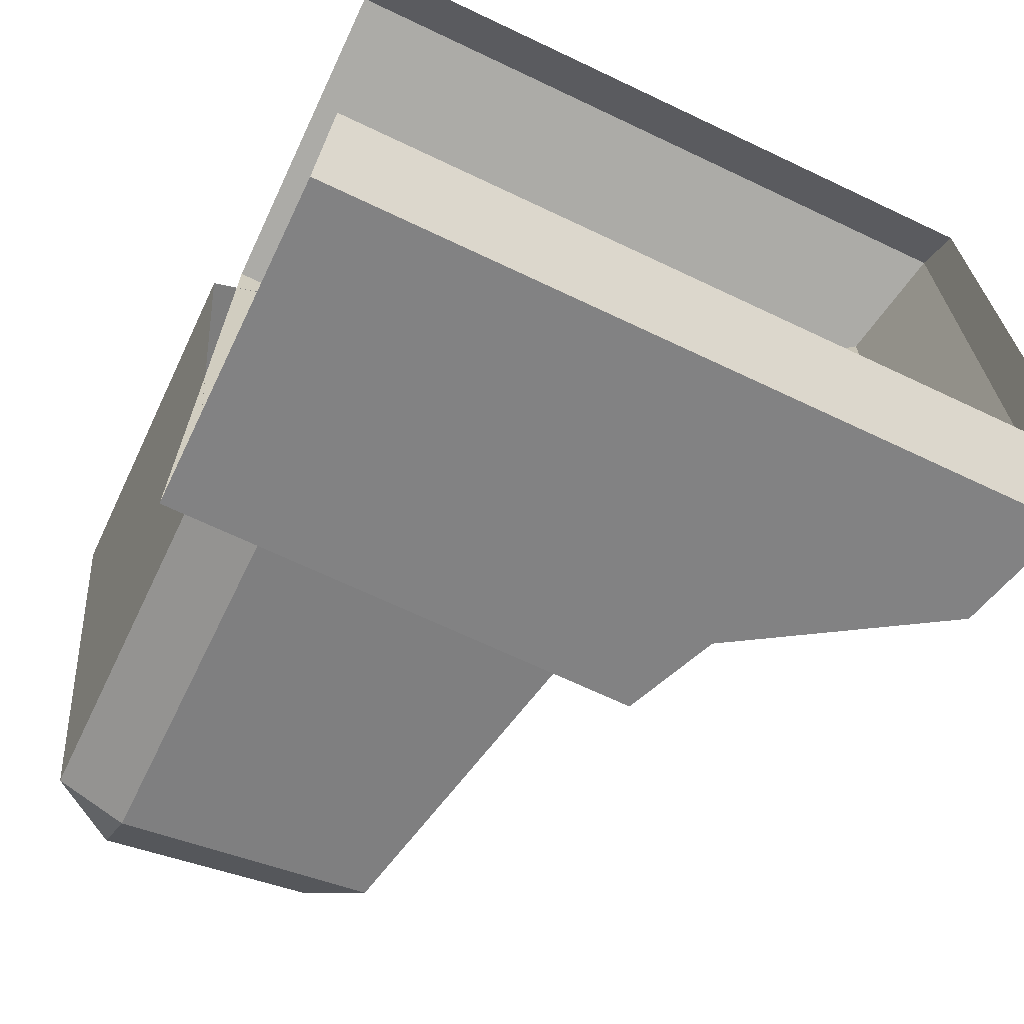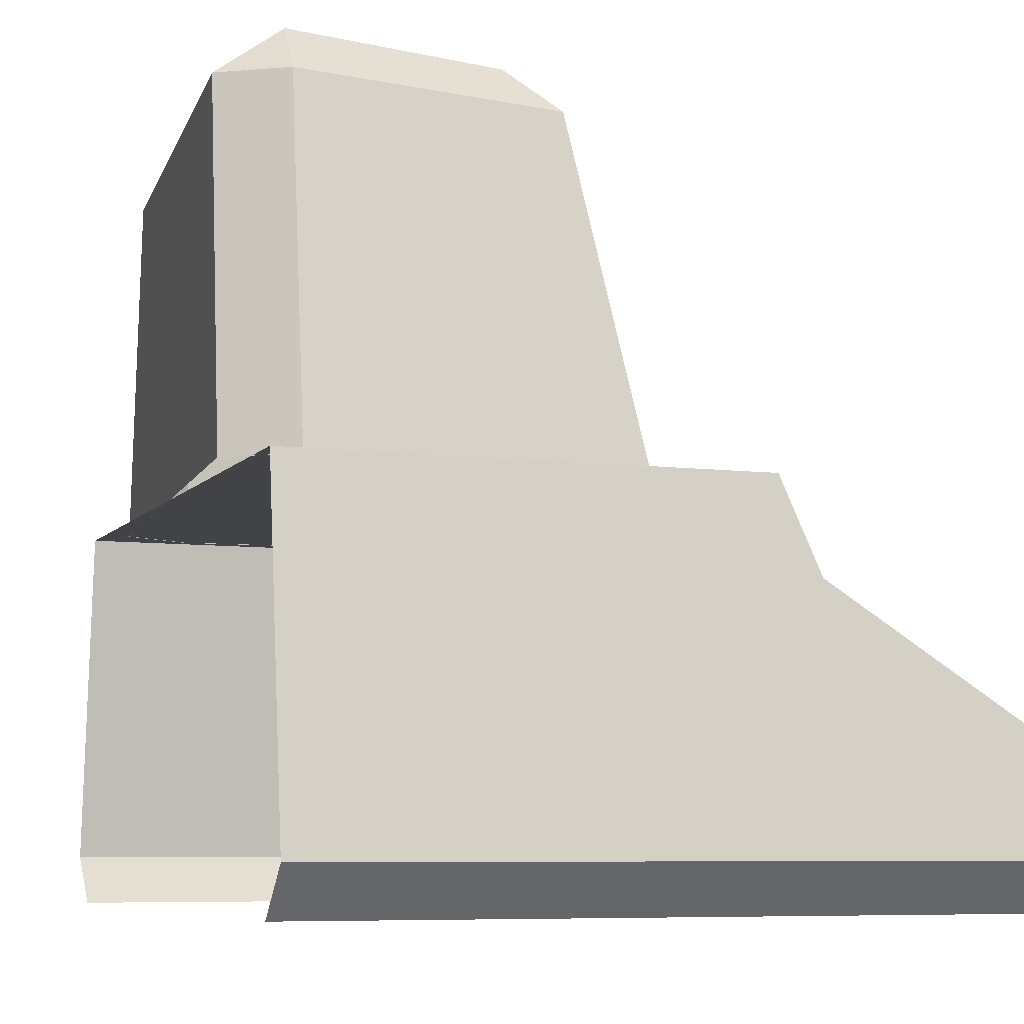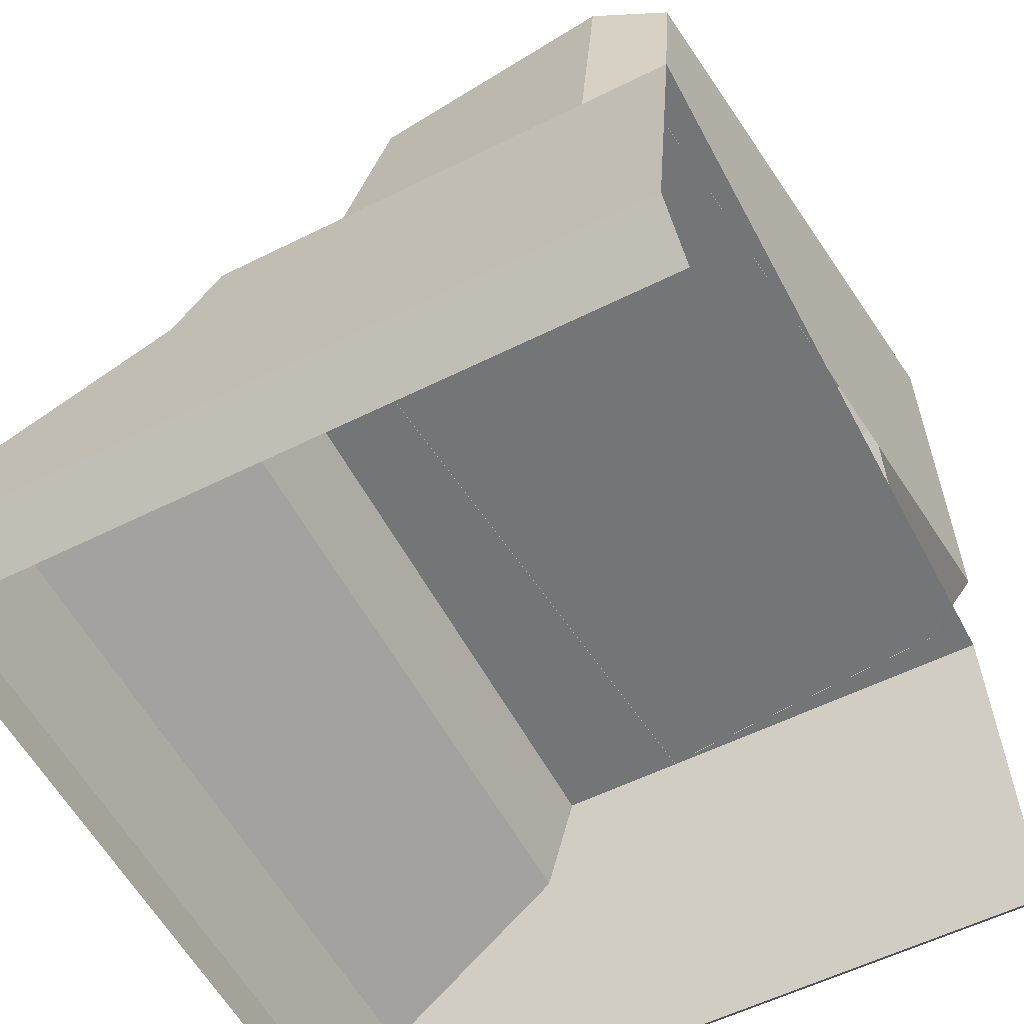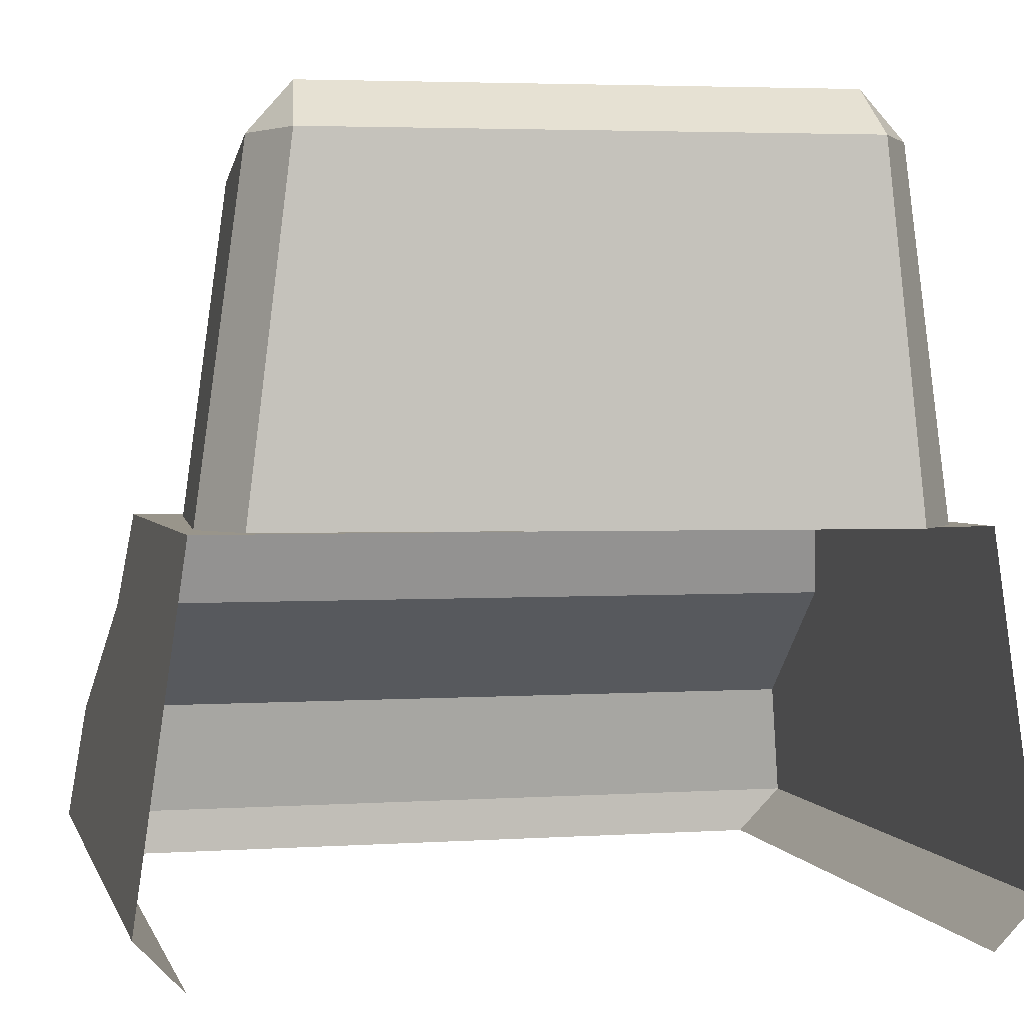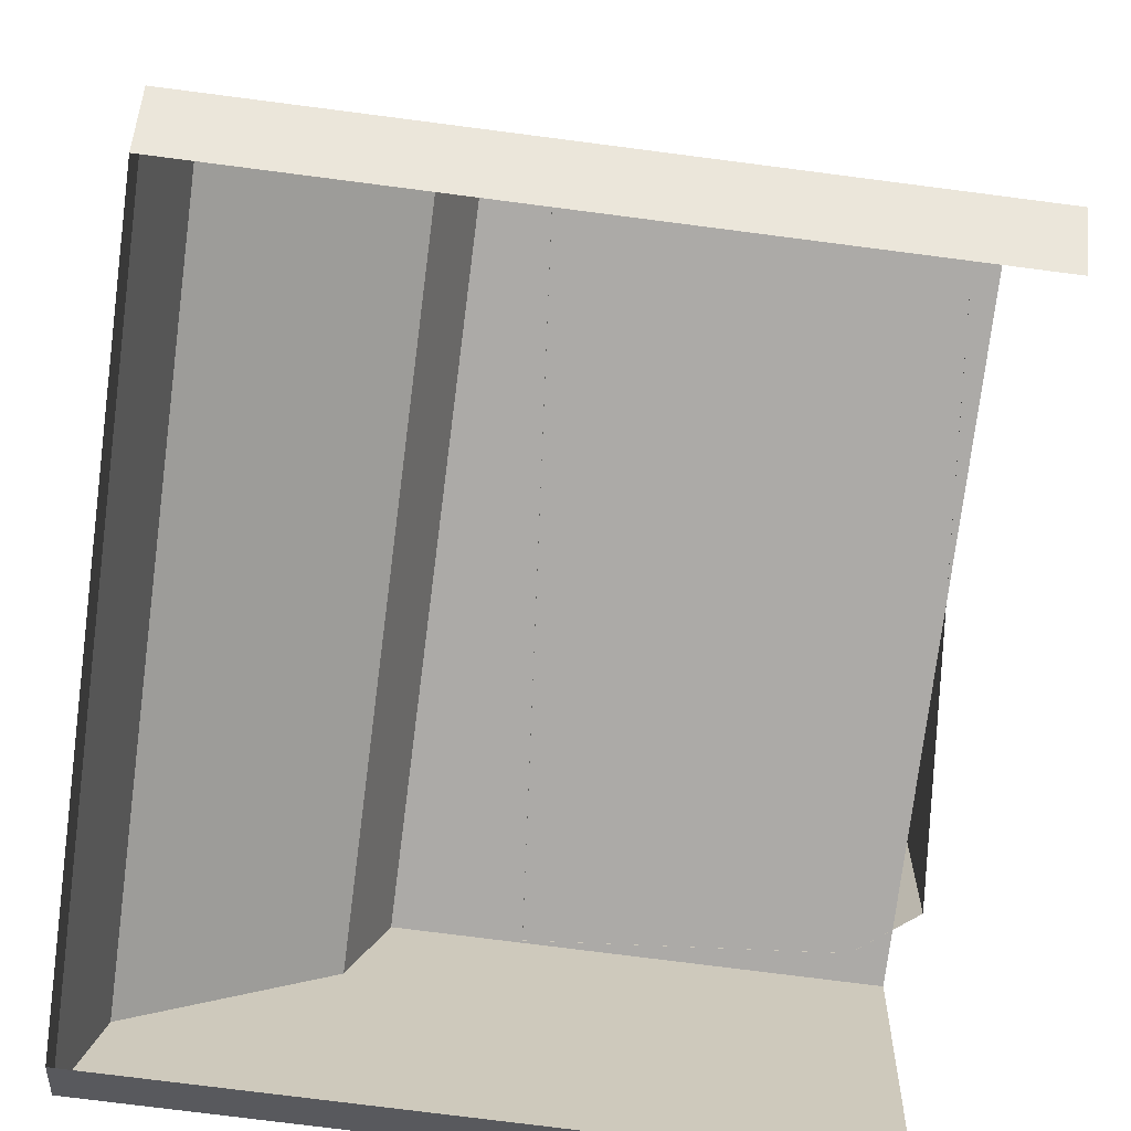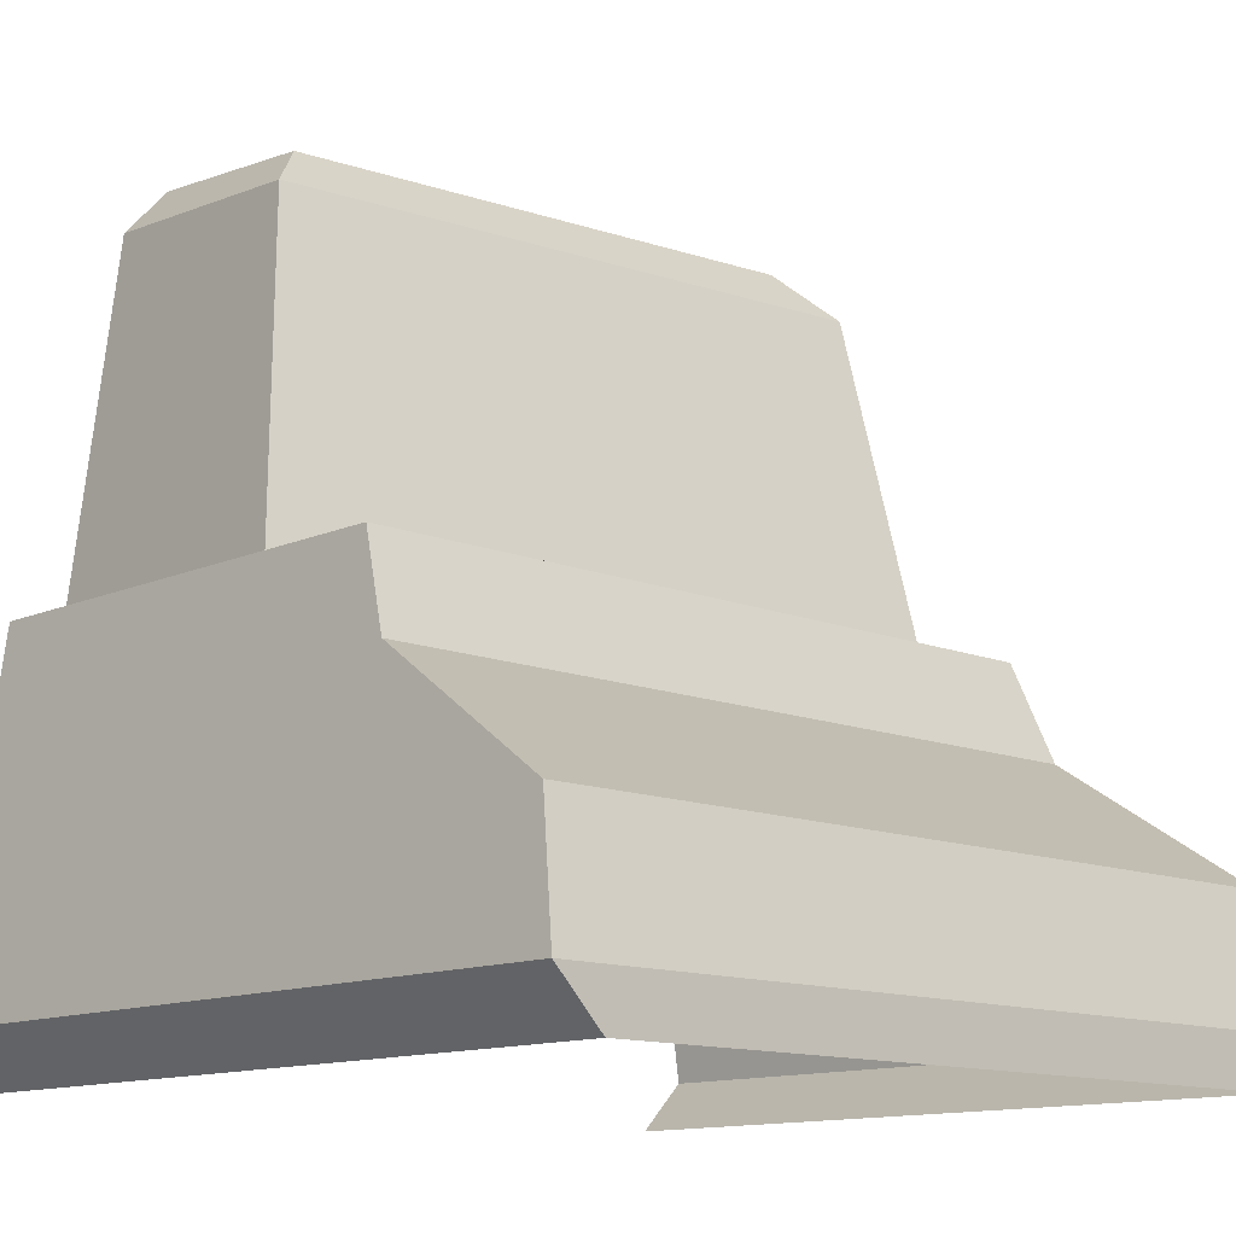
<metadata>
{"format":"obj","ext":"obj","renderer":"f3d","projection":"perspective","resolution":1024,"background":"white","views":[{"elev":-68.5,"azim":-25.4,"up":"+Z"},{"elev":-7.2,"azim":-20.2,"up":"+Y"},{"elev":-56.5,"azim":-152.4,"up":"+Y"},{"elev":2.2,"azim":-103.7,"up":"+Y"},{"elev":-76.1,"azim":172.7,"up":"+Y"},{"elev":-12.5,"azim":46.3,"up":"+Y"}]}
</metadata>
<code>
g futurecastle_obj_wall_end_L
v -0.4692 1.201 0.005266
v -0.5274 1.201 -0.03333
v -0.4659 1.246 -0.03391
v -0.4789 1.201 -0.5192
v -0.414 1.201 -0.5486
v -0.4174 1.246 -0.5093
v -0.2789 1.225 -0.01784
v -0.4659 1.246 -0.03391
v -0.4174 1.246 -0.5093
v -0.2305 1.225 -0.4981
v -0.4692 0.876 0.04807
v -0.4692 1.201 0.005266
v -0.2401 1.18 0.02513
v -0.184 0.876 0.07253
v -0.4789 0.876 -0.5586
v -0.4789 1.201 -0.5192
v -0.5274 1.201 -0.03333
v -0.5274 0.876 0.00343
v -0.4692 1.201 0.005266
v -0.4659 1.246 -0.03391
v -0.2789 1.225 -0.01784
v -0.2401 1.18 0.02513
v -0.4174 1.246 -0.5093
v -0.4659 1.246 -0.03391
v -0.5274 1.201 -0.03333
v -0.4789 1.201 -0.5192
v -0.4692 1.201 0.005266
v -0.4692 0.876 0.04807
v -0.5274 0.876 0.00343
v -0.5274 1.201 -0.03333
v -0.414 0.876 -0.5927
v -0.414 1.201 -0.5486
v -0.4789 1.201 -0.5192
v -0.4789 0.876 -0.5586
v -0.414 0.876 -0.5927
v -0.1287 0.876 -0.5682
v -0.1848 1.18 -0.5343
v -0.414 1.201 -0.5486
v -0.414 1.201 -0.5486
v -0.1848 1.18 -0.5343
v -0.2305 1.225 -0.4981
v -0.4174 1.246 -0.5093
v -0.1287 0.876 -0.5682
v -0.184 0.876 0.07253
v -0.2401 1.18 0.02513
v -0.1848 1.18 -0.5343
v -0.2401 1.18 0.02513
v -0.2789 1.225 -0.01784
v -0.2305 1.225 -0.4981
v -0.1848 1.18 -0.5343
v -0.03495 0.7887 0.08735
v -0.001201 0.5575 0.1204
v -0.5035 0.5575 0.1205
v -0.06869 0.8763 0.07484
v -0.5035 0.8763 0.07499
v -0.5035 0.5129 -0.6099
v -0.001201 0.5575 -0.6532
v -0.5035 0.5575 -0.6531
v 0.008243 0.5129 -0.6101
v 0.1693 0.5575 -0.6532
v 0.1703 0.5129 -0.6101
v -0.001201 0.5575 -0.6532
v 0.1693 0.5575 -0.6532
v 0.143 0.6705 -0.6372
v -0.03495 0.7887 -0.6204
v 0.1693 0.5575 0.1204
v 0.1703 0.5129 0.07727
v 0.008243 0.5129 0.07727
v -0.001201 0.5575 0.1204
v -0.5035 0.5129 0.07745
v -0.5035 0.5575 0.1205
v 0.143 0.6705 -0.6372
v 0.1693 0.5575 -0.6532
v 0.1693 0.5575 0.1204
v 0.143 0.6705 0.1042
v 0.1703 0.5129 -0.6101
v 0.1703 0.5129 0.07727
v 0.1693 0.5575 0.1204
v 0.1693 0.5575 -0.6532
v -0.001201 0.5575 0.1204
v -0.03495 0.7887 0.08735
v 0.143 0.6705 0.1042
v 0.1693 0.5575 0.1204
v -0.5035 0.5575 -0.6531
v -0.001201 0.5575 -0.6532
v -0.03495 0.7887 -0.6204
v -0.06869 0.8763 -0.608
v -0.5035 0.8763 -0.6078
v -0.03495 0.7887 0.08735
v -0.06869 0.8763 0.07484
v -0.06869 0.8763 -0.608
v -0.03495 0.7887 -0.6204
v 0.143 0.6705 0.1042
v -0.03495 0.7887 0.08735
v -0.03495 0.7887 -0.6204
v 0.143 0.6705 -0.6372
v -0.06869 0.8763 0.07484
v -0.5035 0.8763 0.07499
v -0.5035 0.8763 -0.6078
v -0.06869 0.8763 -0.608
g futurecastle_obj_wall_end_L_0
f 3 2 1
f 6 5 4
f 9 8 7
f 10 9 7
f 13 12 11
f 14 13 11
f 17 16 15
f 18 17 15
f 21 20 19
f 22 21 19
f 25 24 23
f 26 25 23
f 29 28 27
f 30 29 27
f 33 32 31
f 34 33 31
f 37 36 35
f 38 37 35
f 41 40 39
f 42 41 39
f 45 44 43
f 46 45 43
f 49 48 47
f 50 49 47
f 53 52 51
f 51 54 53
f 54 55 53
f 58 57 56
f 57 59 56
f 59 57 60
f 61 59 60
f 64 63 62
f 65 64 62
f 68 67 66
f 69 68 66
f 70 68 69
f 71 70 69
f 74 73 72
f 75 74 72
f 78 77 76
f 79 78 76
f 82 81 80
f 83 82 80
f 86 85 84
f 84 87 86
f 84 88 87
f 91 90 89
f 92 91 89
f 95 94 93
f 96 95 93
f 99 98 97
f 100 99 97

</code>
